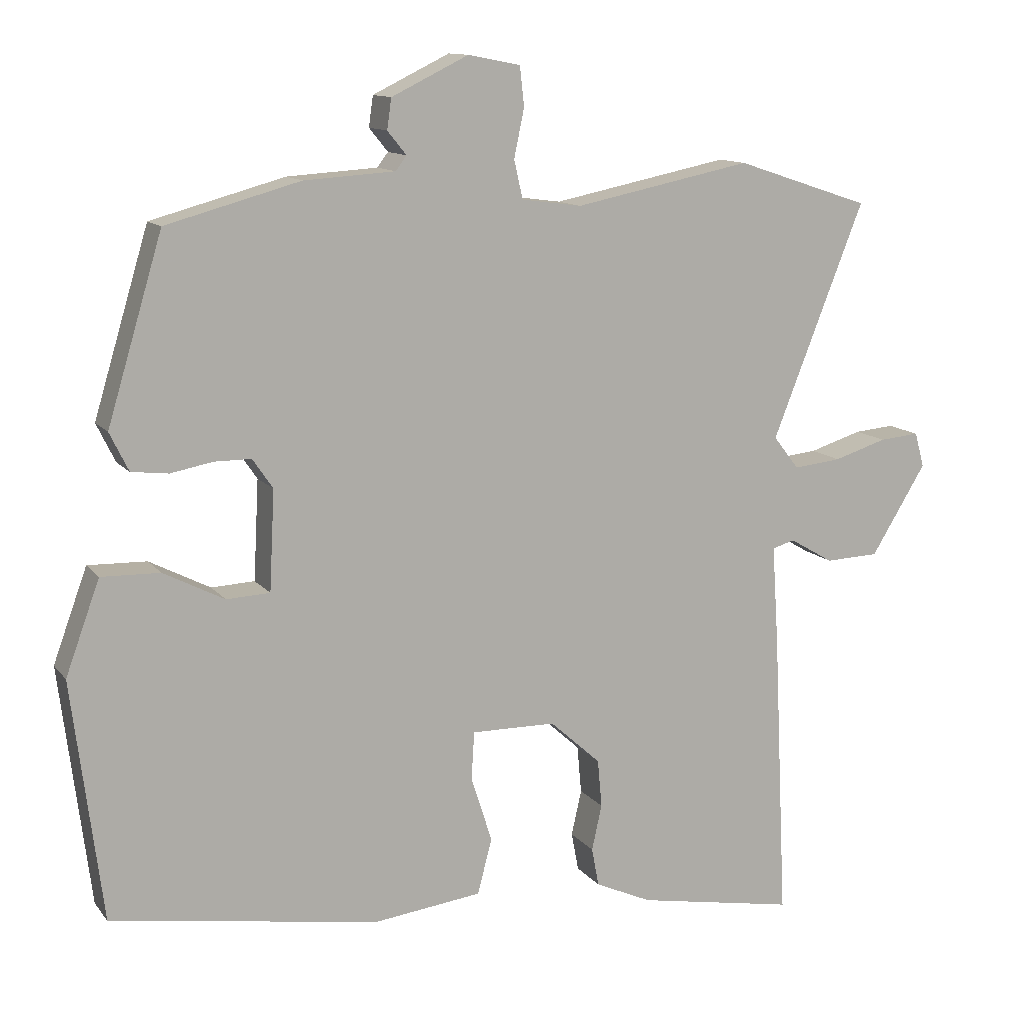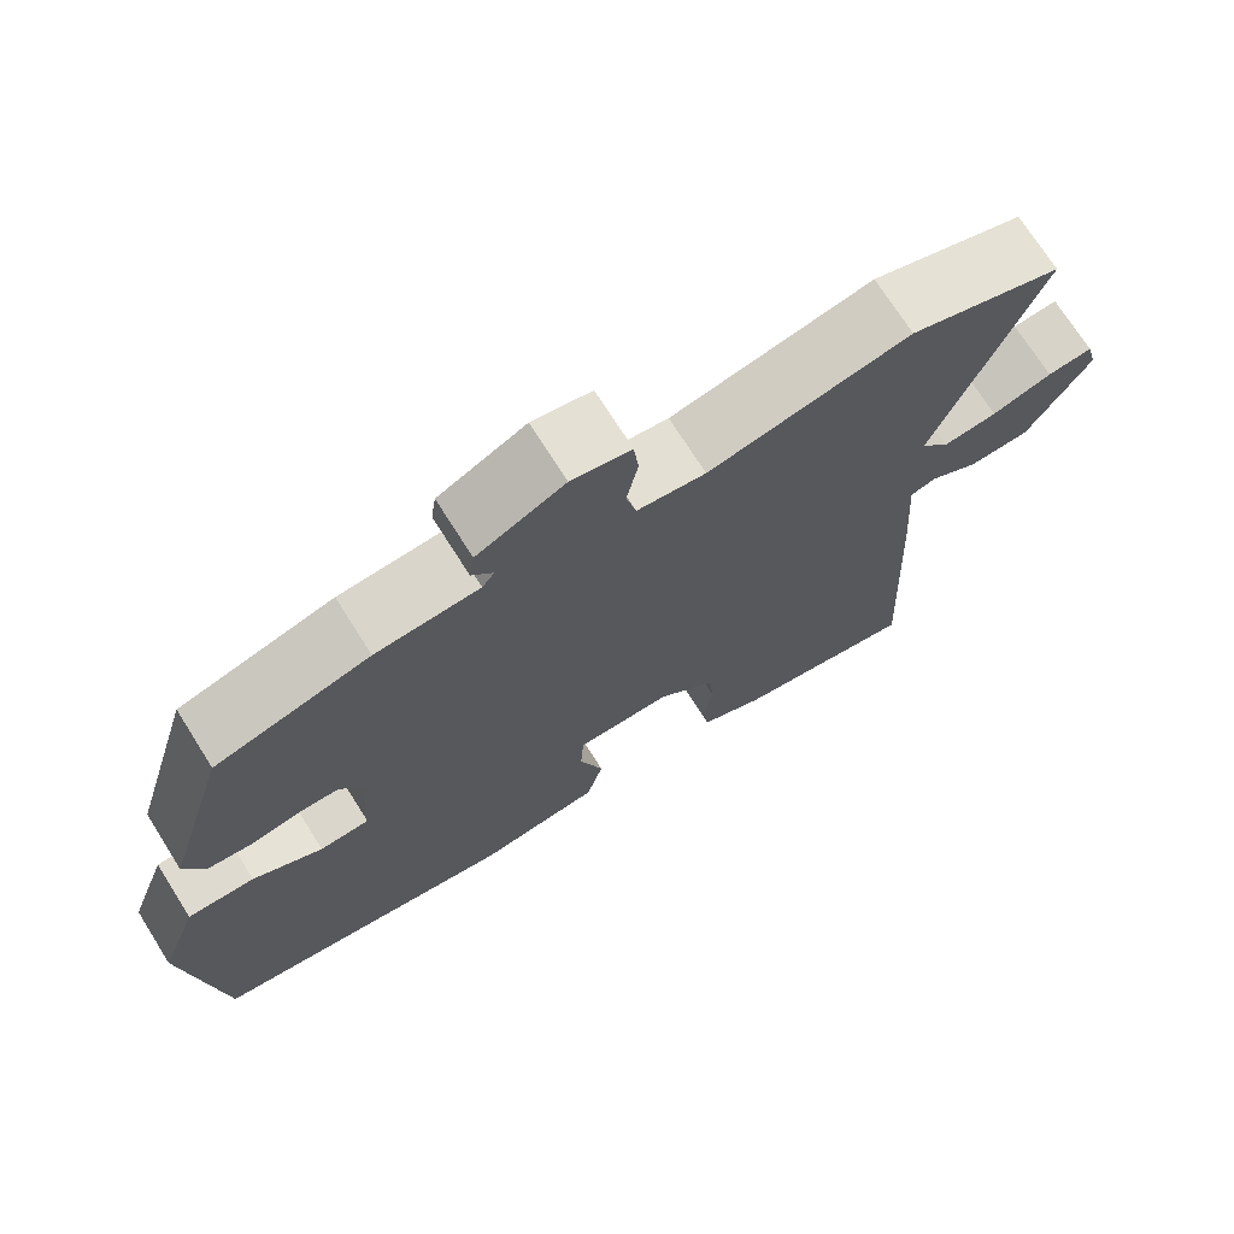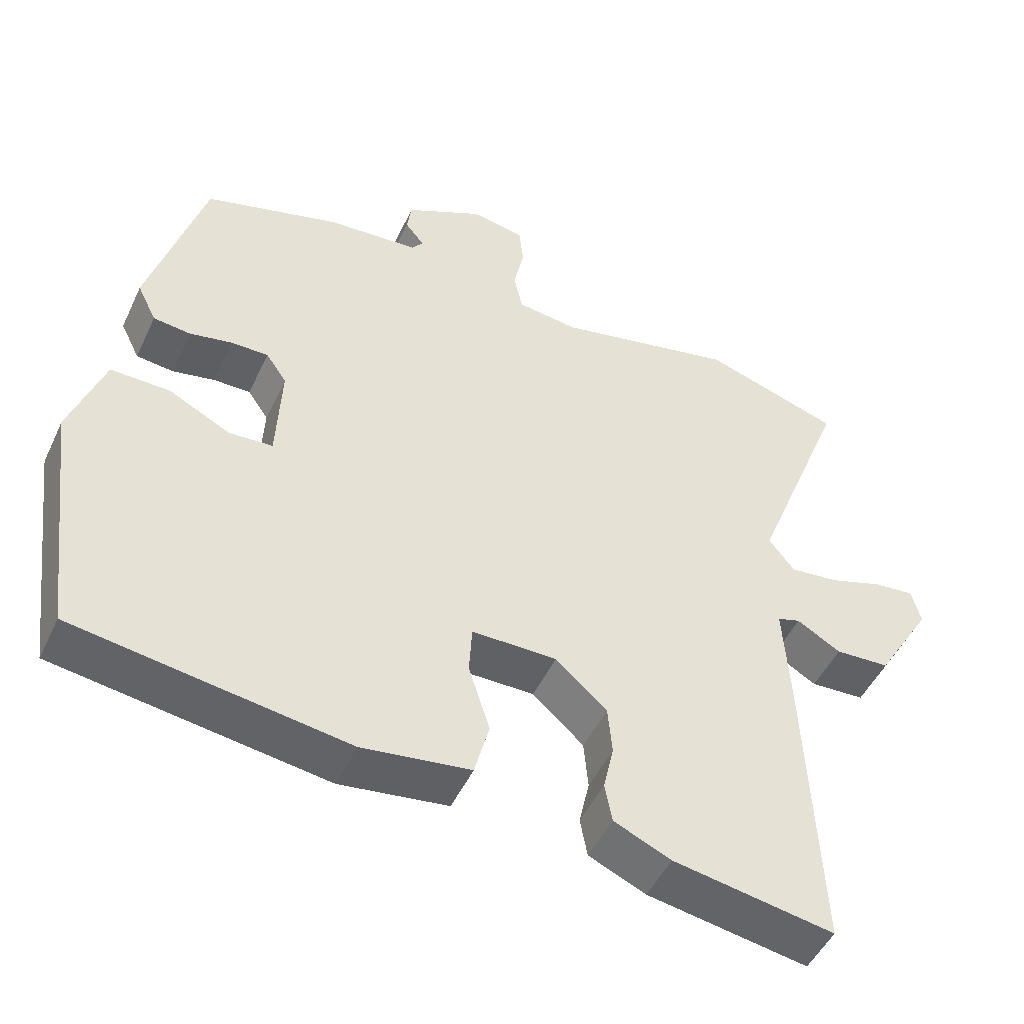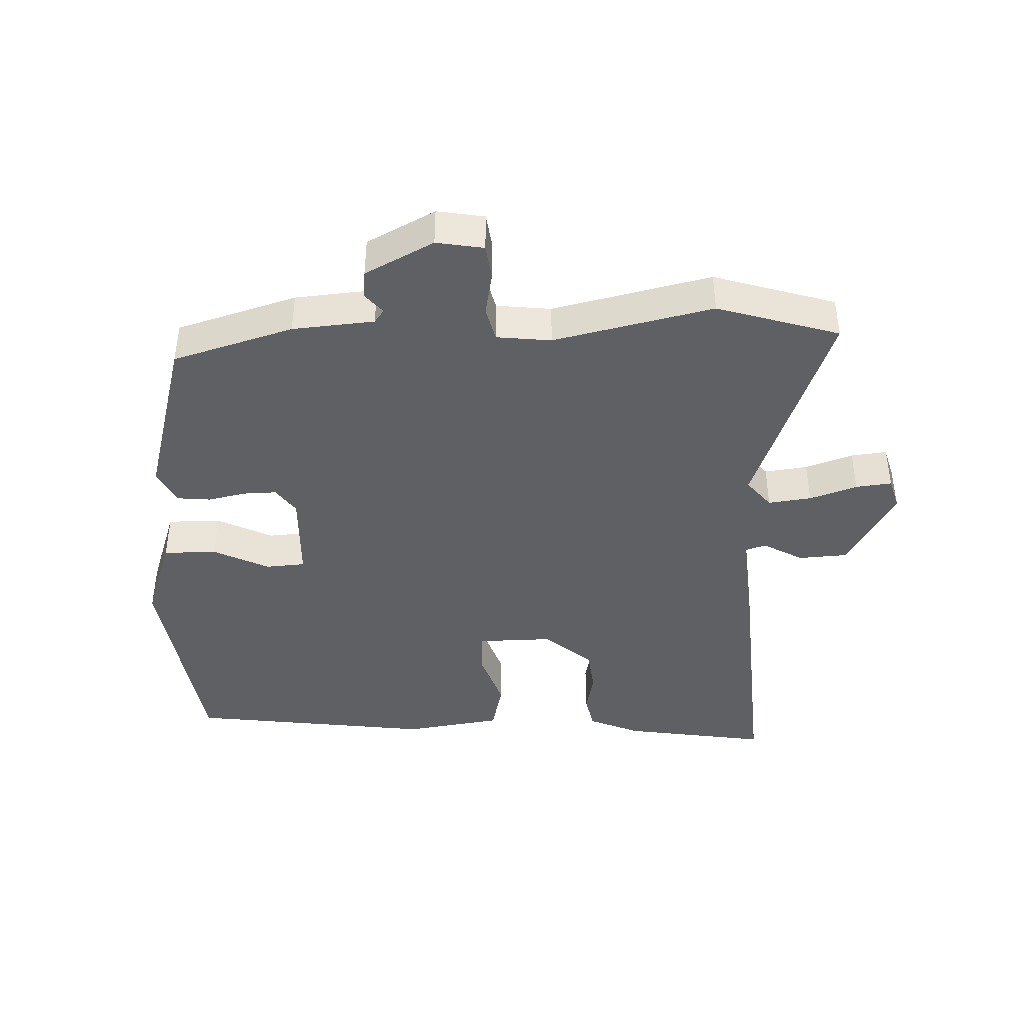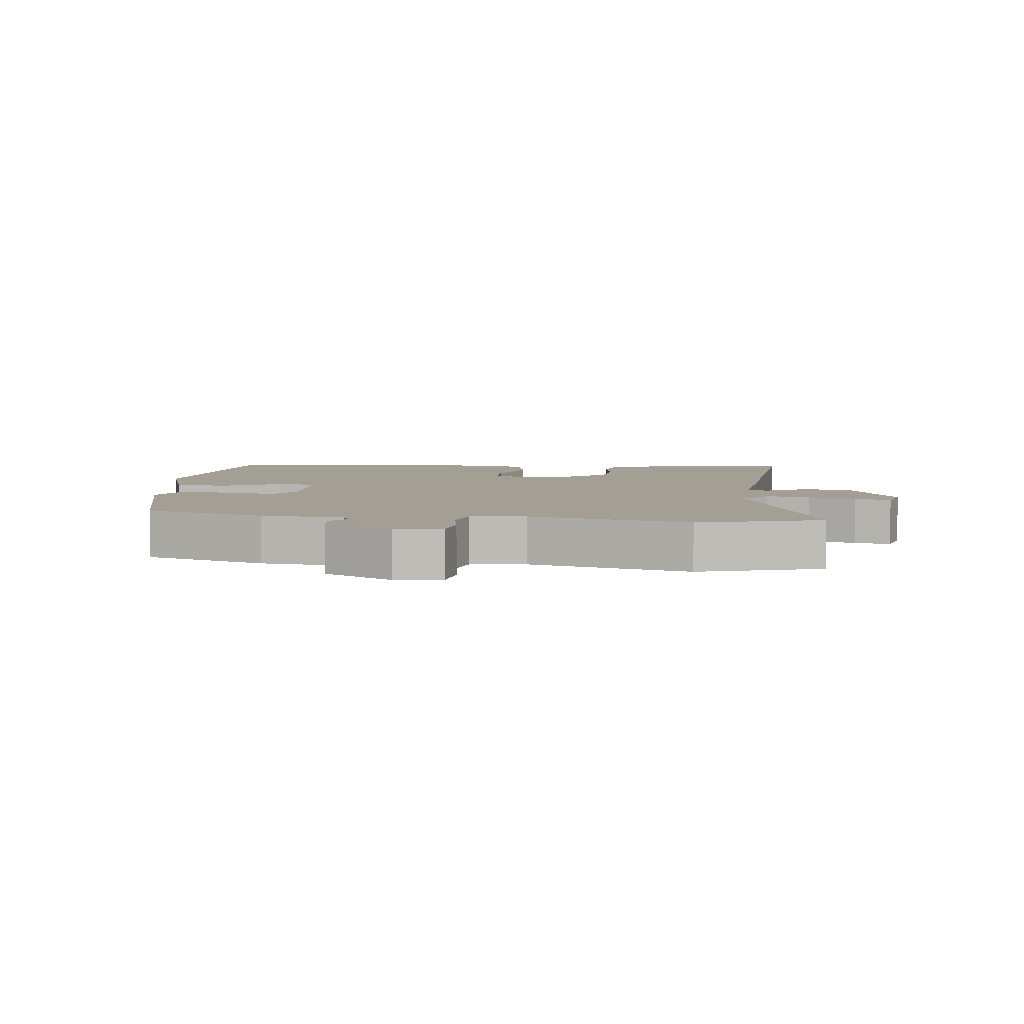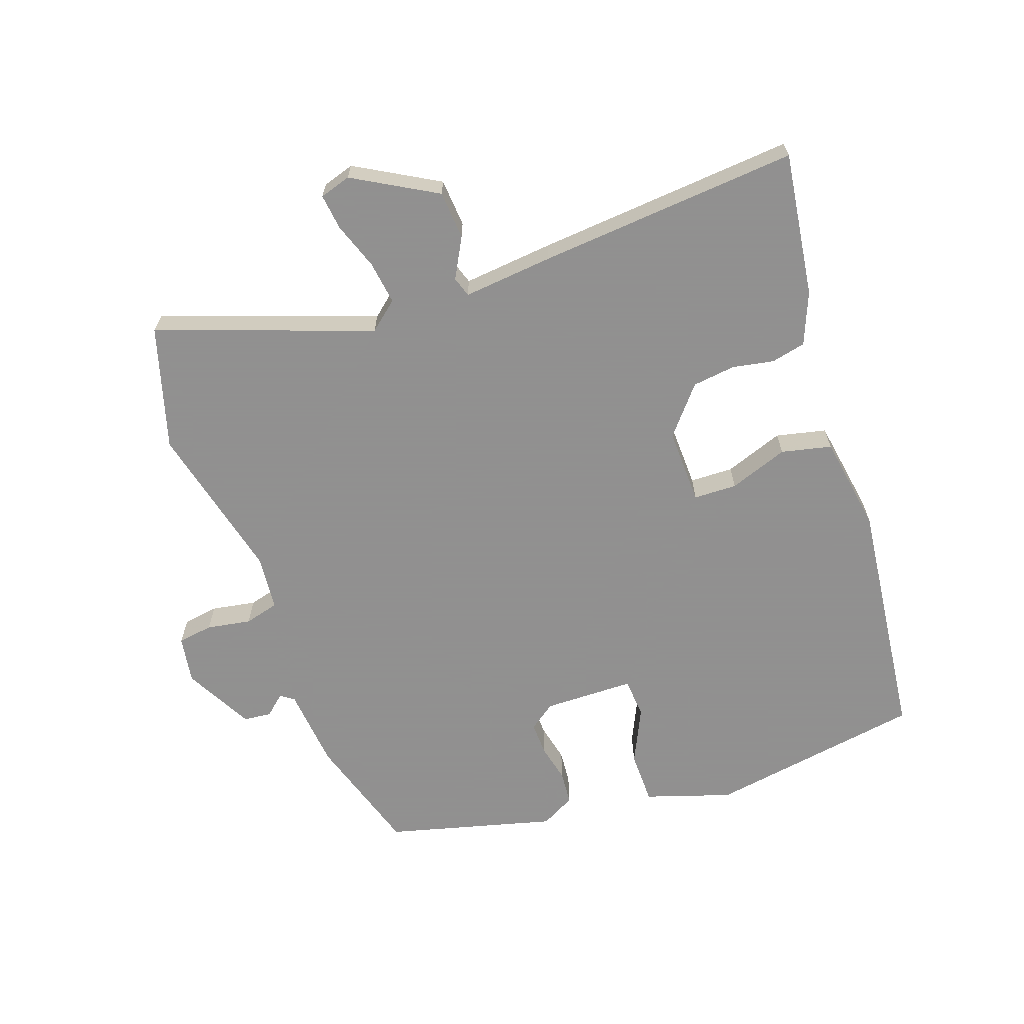
<metadata>
{"format":"obj","ext":"obj","renderer":"f3d","projection":"perspective","resolution":1024,"background":"white","views":[{"elev":12.0,"azim":-22.7,"up":"+Z"},{"elev":71.8,"azim":-32.2,"up":"+Z"},{"elev":-48.3,"azim":-24.3,"up":"+Z"},{"elev":-42.3,"azim":3.3,"up":"+Y"},{"elev":5.6,"azim":8.4,"up":"+Y"},{"elev":-65.8,"azim":111.4,"up":"+Y"}]}
</metadata>
<code>
v 0.433 0.07 0.522
v 0.618 0.07 0.461
v 0.491 0.07 0.138
v 0.526 0.07 0.093
v 0.592 0.07 0.1
v 0.665 0.07 0.123
v 0.72 0.07 0.128
v 0.733 0.07 0.08
v 0.657 0.07 -0.044
v 0.583 0.07 -0.047
v 0.523 0.07 -0.012
v 0.492 0.07 -0.021
v 0.501 0.07 -0.159
v 0.52 0.07 -0.558
v 0.301 0.07 -0.519
v 0.223 0.07 -0.484
v 0.213 0.07 -0.431
v 0.227 0.07 -0.368
v 0.221 0.07 -0.302
v 0.151 0.07 -0.239
v 0.035 0.07 -0.238
v 0.031 0.07 -0.304
v 0.06 0.07 -0.395
v 0.04 0.07 -0.471
v -0.108 0.07 -0.49
v -0.48 0.07 -0.433
v -0.522 0.07 -0.102
v -0.475 0.07 0.027
v -0.394 0.07 0.025
v -0.31 0.07 -0.018
v -0.25 0.07 -0.015
v -0.243 0.07 0.123
v -0.271 0.07 0.164
v -0.322 0.07 0.164
v -0.38 0.07 0.153
v -0.431 0.07 0.159
v -0.457 0.07 0.212
v -0.381 0.07 0.466
v -0.196 0.07 0.517
v -0.071 0.07 0.525
v -0.056 0.07 0.545
v -0.082 0.07 0.577
v -0.076 0.07 0.619
v 0.03 0.07 0.671
v 0.102 0.07 0.657
v 0.108 0.07 0.603
v 0.094 0.07 0.536
v 0.106 0.07 0.483
v 0.189 0.07 0.472
v 0.433 0 0.522
v 0.618 0 0.461
v 0.491 0 0.138
v 0.526 0 0.093
v 0.592 0 0.1
v 0.665 0 0.123
v 0.72 0 0.128
v 0.733 0 0.08
v 0.657 0 -0.044
v 0.583 0 -0.047
v 0.523 0 -0.012
v 0.492 0 -0.021
v 0.501 0 -0.159
v 0.52 0 -0.558
v 0.301 0 -0.519
v 0.223 0 -0.484
v 0.213 0 -0.431
v 0.227 0 -0.368
v 0.221 0 -0.302
v 0.151 0 -0.239
v 0.035 0 -0.238
v 0.031 0 -0.304
v 0.06 0 -0.395
v 0.04 0 -0.471
v -0.108 0 -0.49
v -0.48 0 -0.433
v -0.522 0 -0.102
v -0.475 0 0.027
v -0.394 0 0.025
v -0.31 0 -0.018
v -0.25 0 -0.015
v -0.243 0 0.123
v -0.271 0 0.164
v -0.322 0 0.164
v -0.38 0 0.153
v -0.431 0 0.159
v -0.457 0 0.212
v -0.381 0 0.466
v -0.196 0 0.517
v -0.071 0 0.525
v -0.056 0 0.545
v -0.082 0 0.577
v -0.076 0 0.619
v 0.03 0 0.671
v 0.102 0 0.657
v 0.108 0 0.603
v 0.094 0 0.536
v 0.106 0 0.483
v 0.189 0 0.472
f 44 45 46 47
f 44 47 48
f 41 42 43 44
f 41 44 48
f 40 41 48
f 39 40 48
f 38 39 48 49
f 34 35 36 37
f 33 34 37 38
f 32 33 38 49
f 27 28 29 30
f 27 30 31
f 26 27 31
f 25 26 31
f 22 23 24 25
f 21 22 25 31
f 20 21 31 32
f 15 16 17 18
f 15 18 19
f 12 13 14 15
f 12 15 19
f 8 9 10 11
f 8 11 12
f 5 6 7 8
f 4 5 8 12
f 3 4 12 19
f 19 20 32 49
f 3 19 49
f 1 2 3 49
f 96 95 94 93
f 97 96 93
f 93 92 91 90
f 97 93 90
f 97 90 89
f 97 89 88
f 98 97 88 87
f 86 85 84 83
f 87 86 83 82
f 98 87 82 81
f 79 78 77 76
f 80 79 76
f 80 76 75
f 80 75 74
f 74 73 72 71
f 80 74 71 70
f 81 80 70 69
f 67 66 65 64
f 68 67 64
f 64 63 62 61
f 68 64 61
f 60 59 58 57
f 61 60 57
f 57 56 55 54
f 61 57 54 53
f 68 61 53 52
f 98 81 69 68
f 98 68 52
f 98 52 51 50
f 1 50 51 2
f 2 51 52 3
f 3 52 53 4
f 4 53 54 5
f 5 54 55 6
f 6 55 56 7
f 7 56 57 8
f 8 57 58 9
f 9 58 59 10
f 10 59 60 11
f 11 60 61 12
f 12 61 62 13
f 13 62 63 14
f 14 63 64 15
f 15 64 65 16
f 16 65 66 17
f 17 66 67 18
f 18 67 68 19
f 19 68 69 20
f 20 69 70 21
f 21 70 71 22
f 22 71 72 23
f 23 72 73 24
f 24 73 74 25
f 25 74 75 26
f 26 75 76 27
f 27 76 77 28
f 28 77 78 29
f 29 78 79 30
f 30 79 80 31
f 31 80 81 32
f 32 81 82 33
f 33 82 83 34
f 34 83 84 35
f 35 84 85 36
f 36 85 86 37
f 37 86 87 38
f 38 87 88 39
f 39 88 89 40
f 40 89 90 41
f 41 90 91 42
f 42 91 92 43
f 43 92 93 44
f 44 93 94 45
f 45 94 95 46
f 46 95 96 47
f 47 96 97 48
f 48 97 98 49
f 49 98 50 1

</code>
